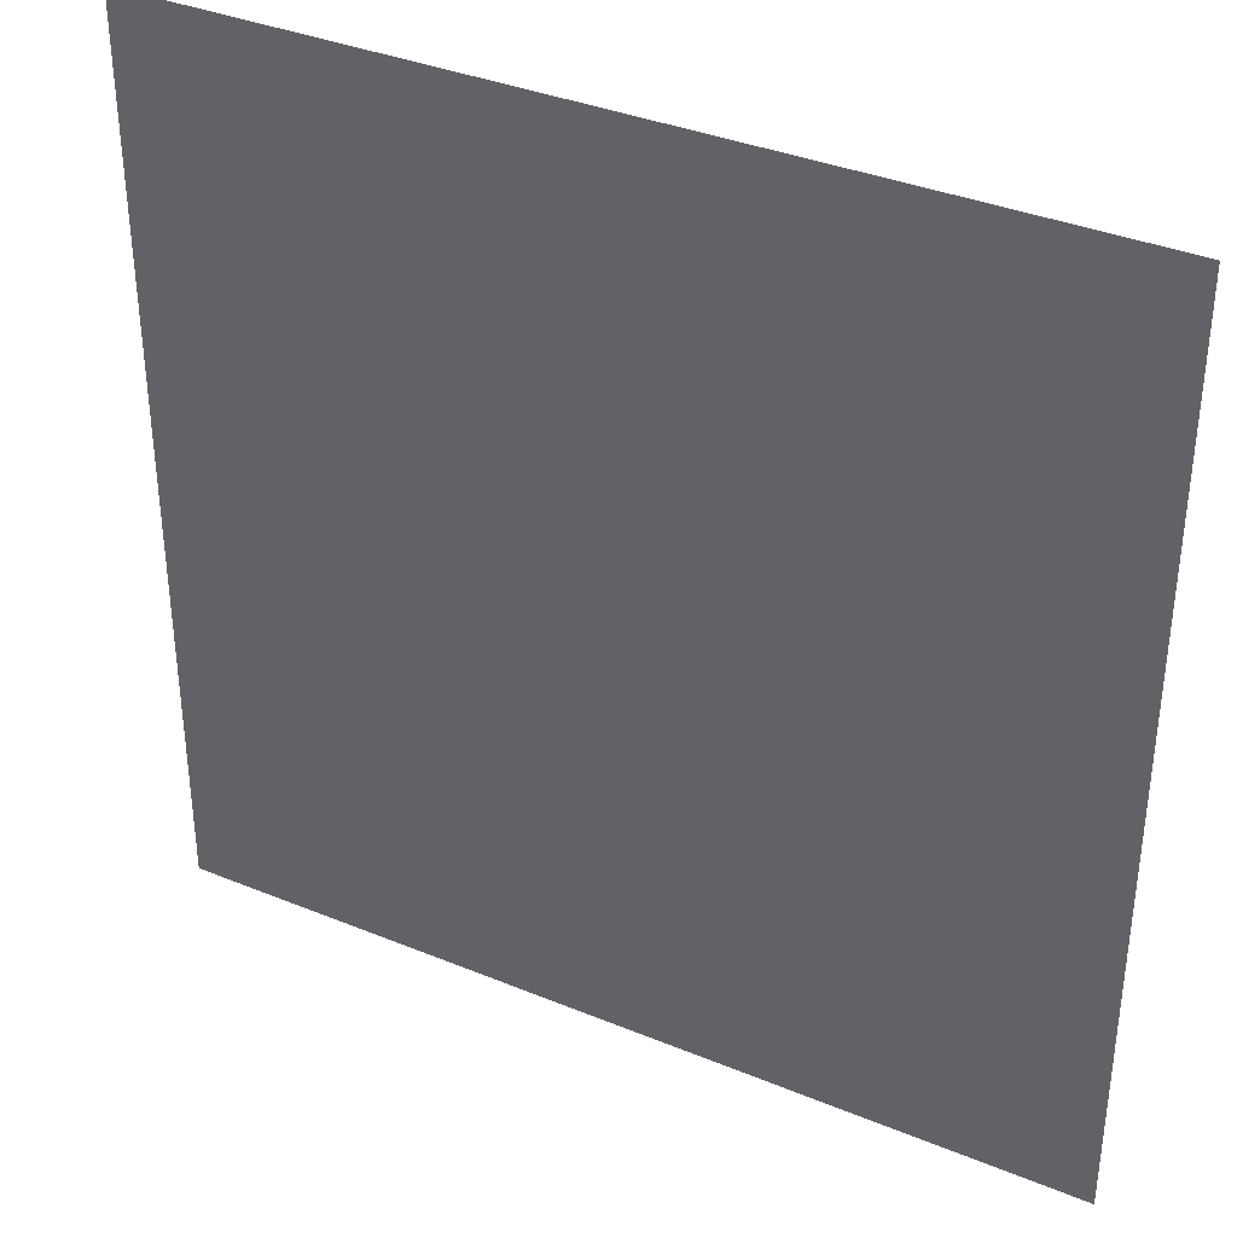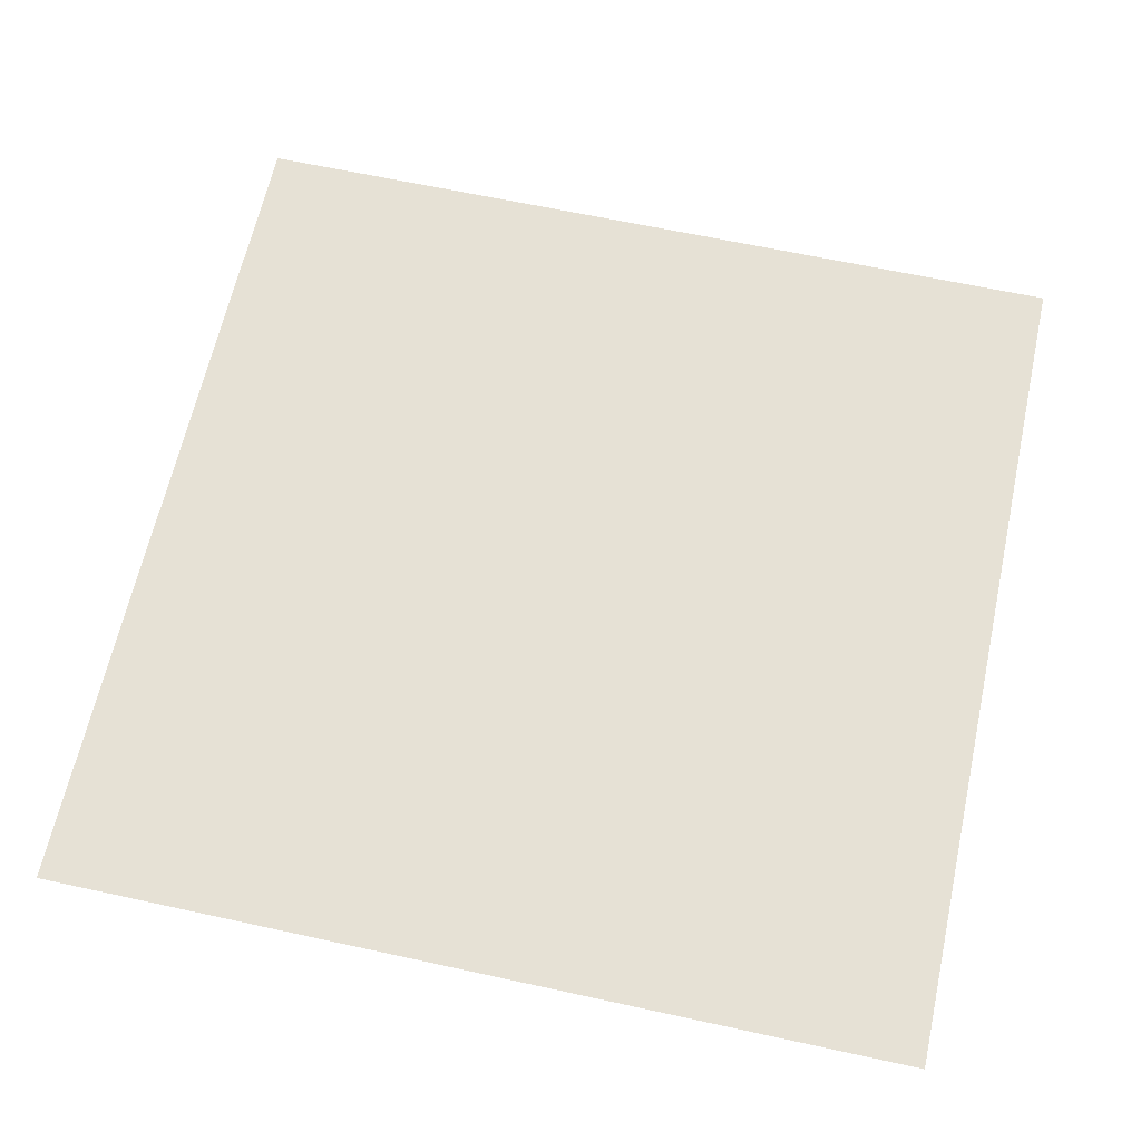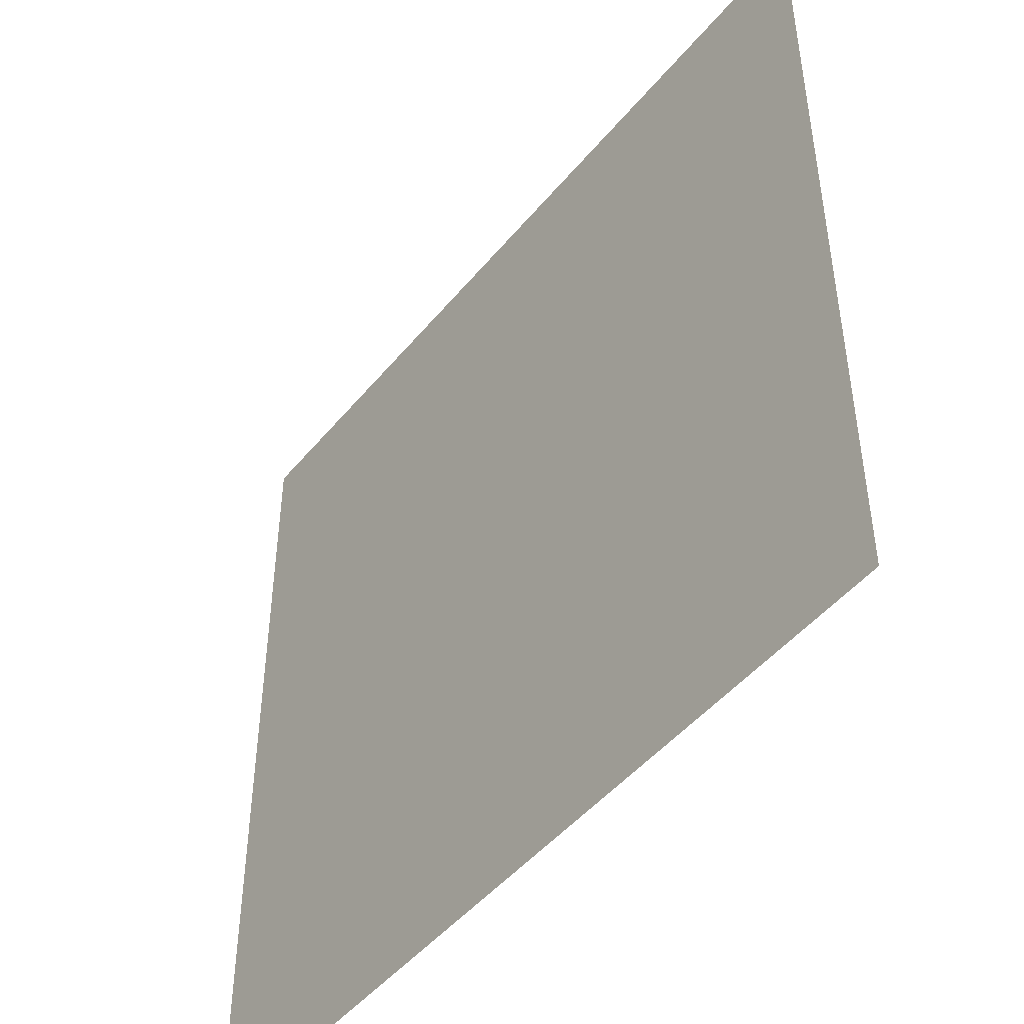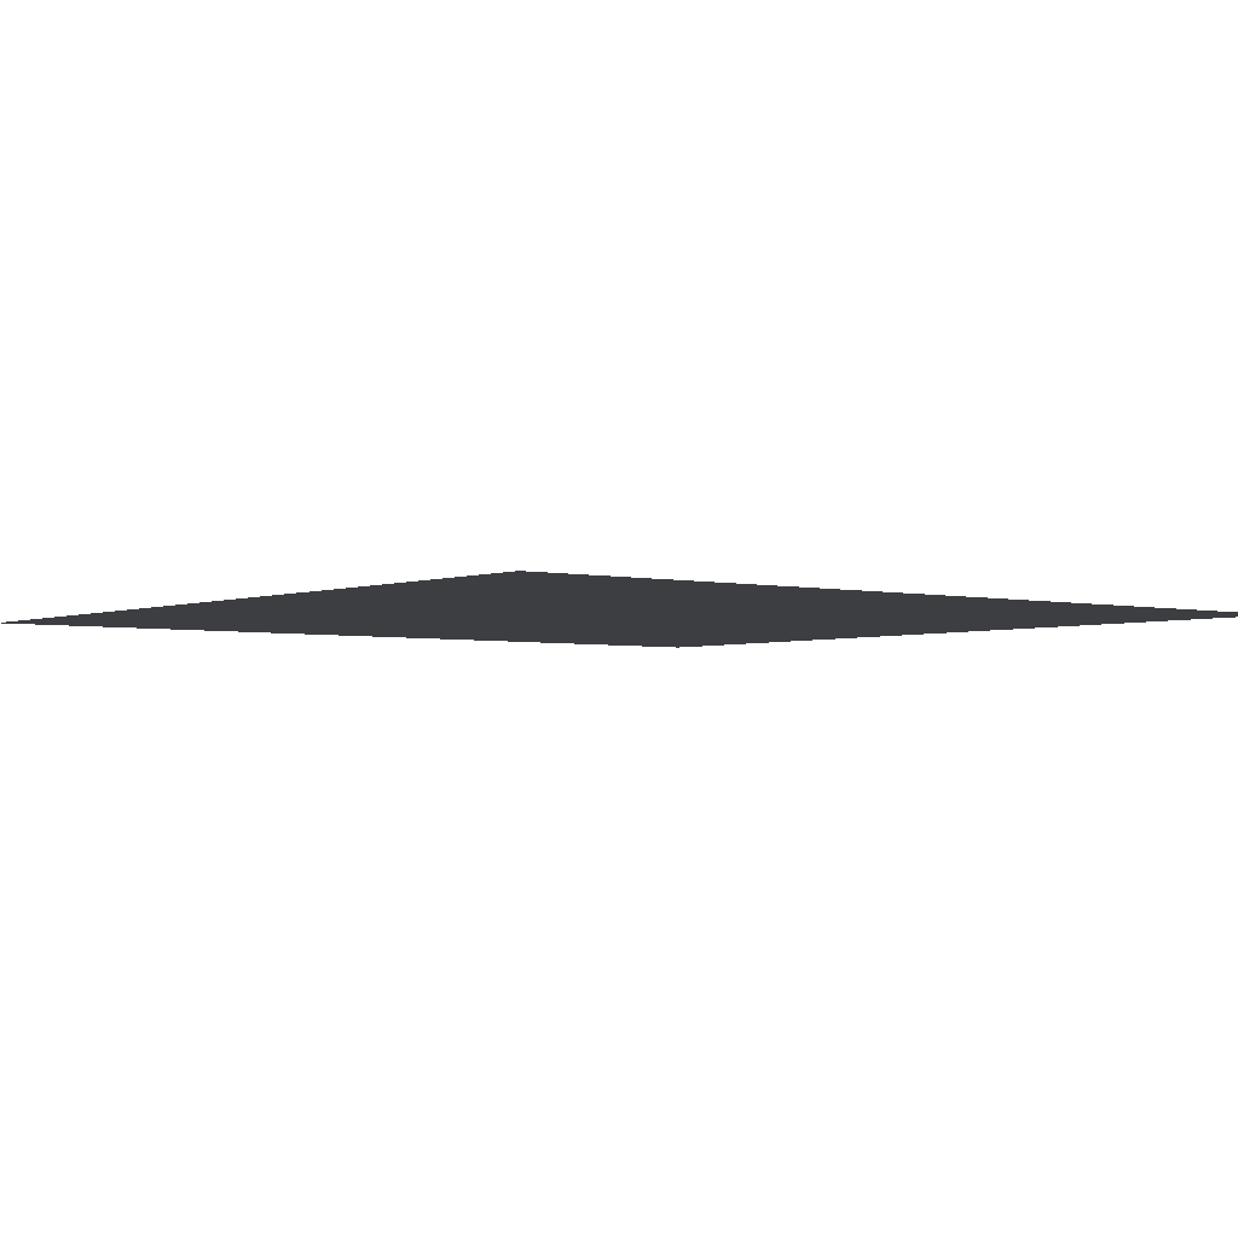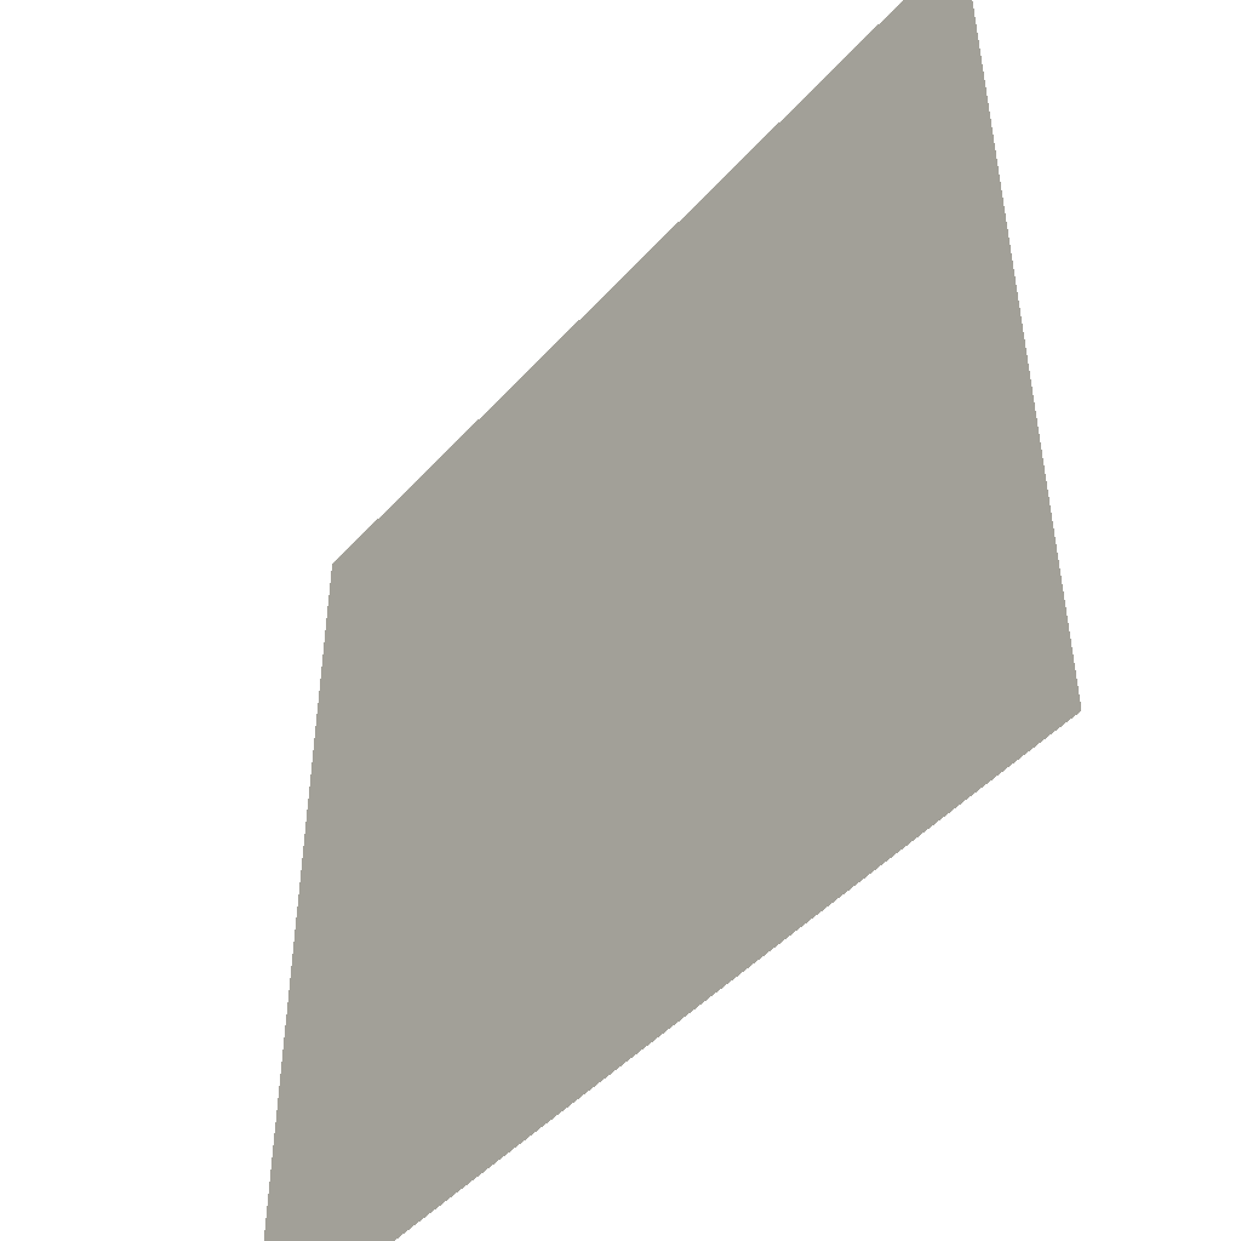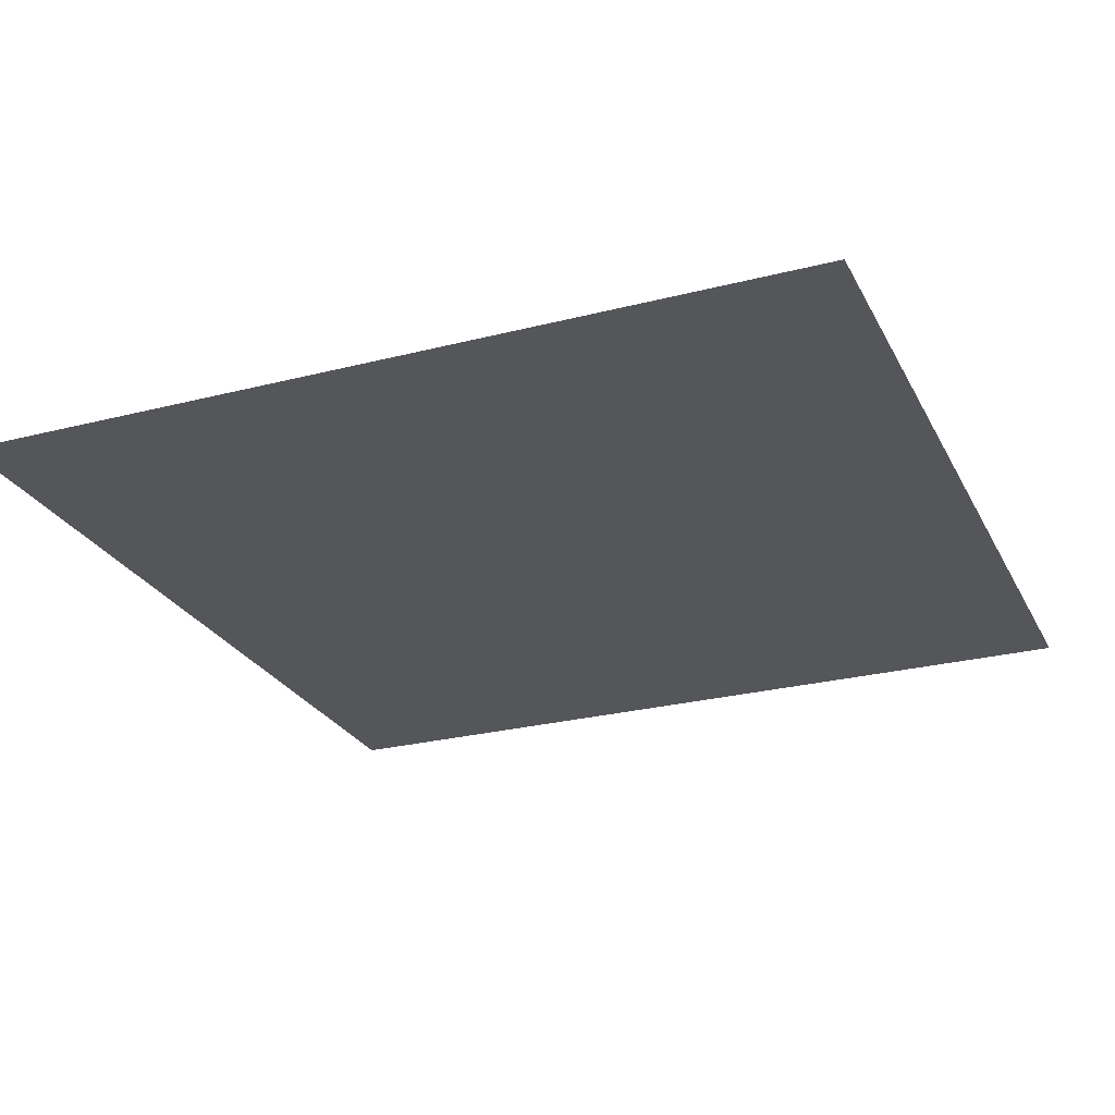
<metadata>
{"format":"obj","ext":"obj","renderer":"f3d","projection":"perspective","resolution":1024,"background":"white","views":[{"elev":36.4,"azim":-151.8,"up":"+Y"},{"elev":64.2,"azim":-167.6,"up":"+Z"},{"elev":-47.5,"azim":-127.3,"up":"+Y"},{"elev":-3.2,"azim":-128.4,"up":"+Z"},{"elev":-46.6,"azim":-129.1,"up":"+Y"},{"elev":-25.9,"azim":112.2,"up":"+Z"}]}
</metadata>
<code>
v -8 -5 0
v -9 -5 0
v -9 -4 0
v -8 -4 0
g 1_1_test3_mesh_0003
f 1 2 3 4

</code>
